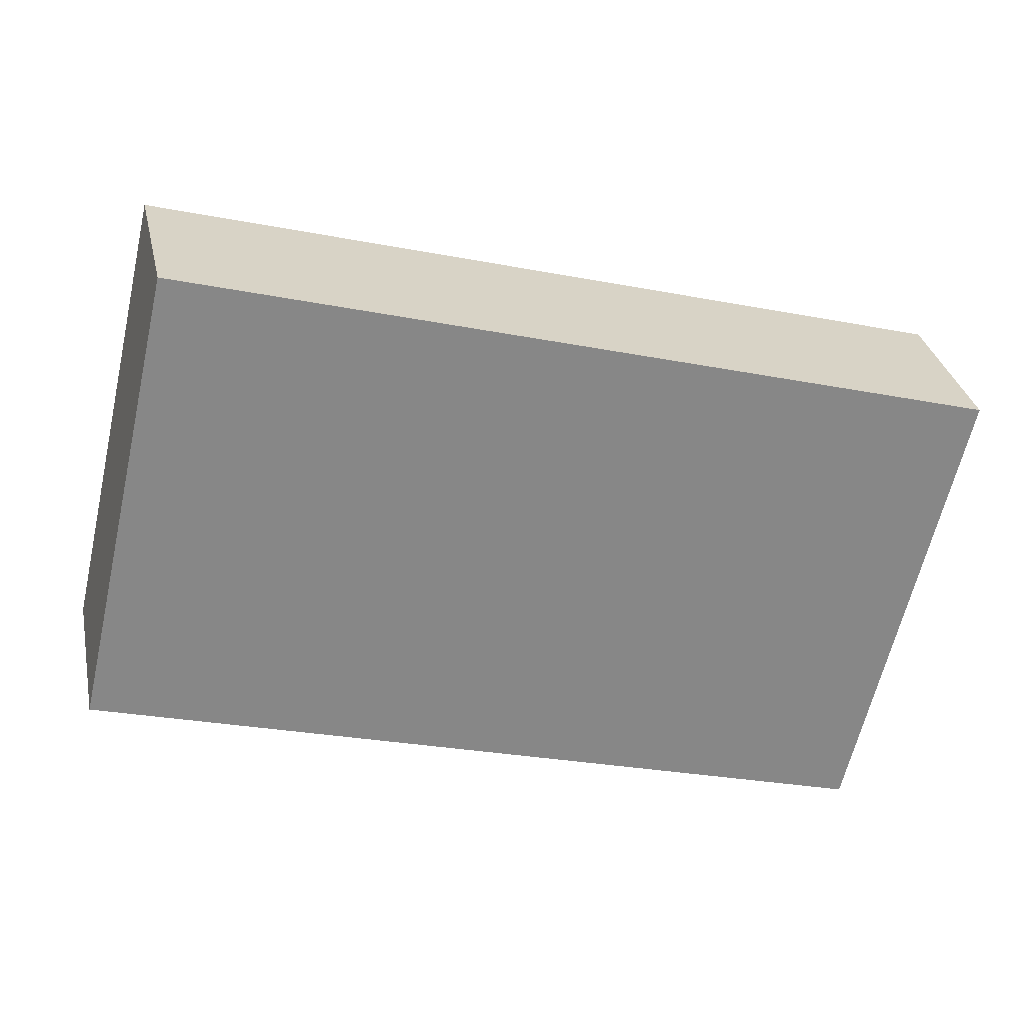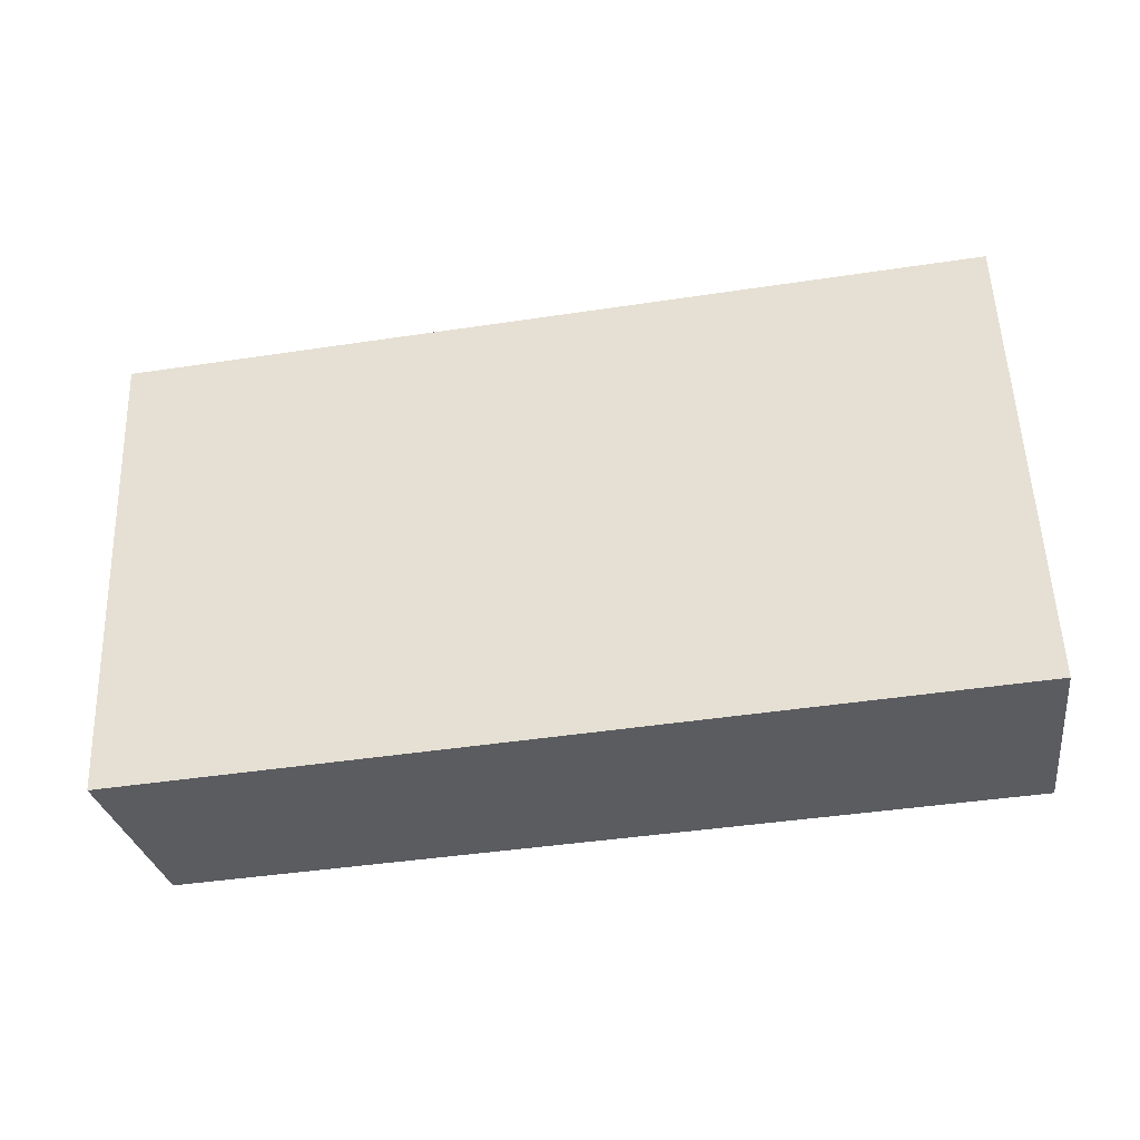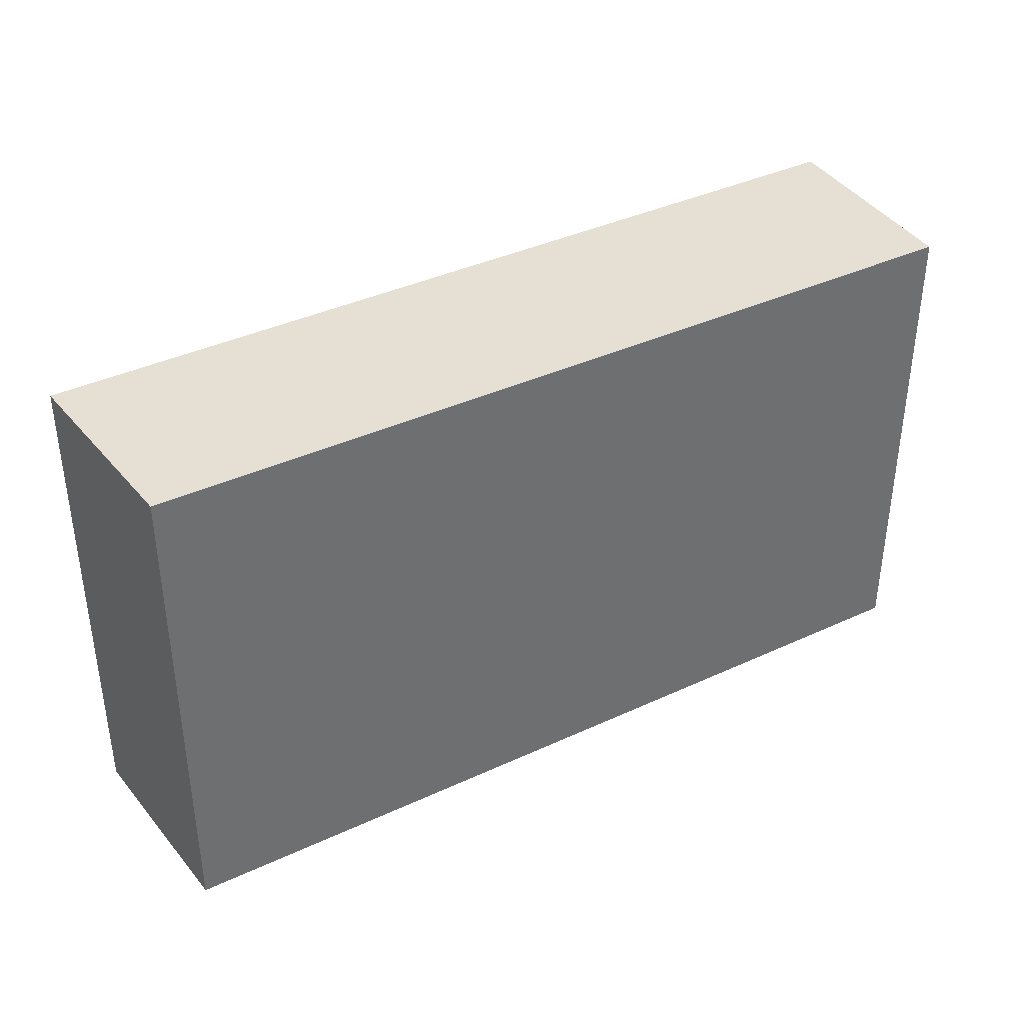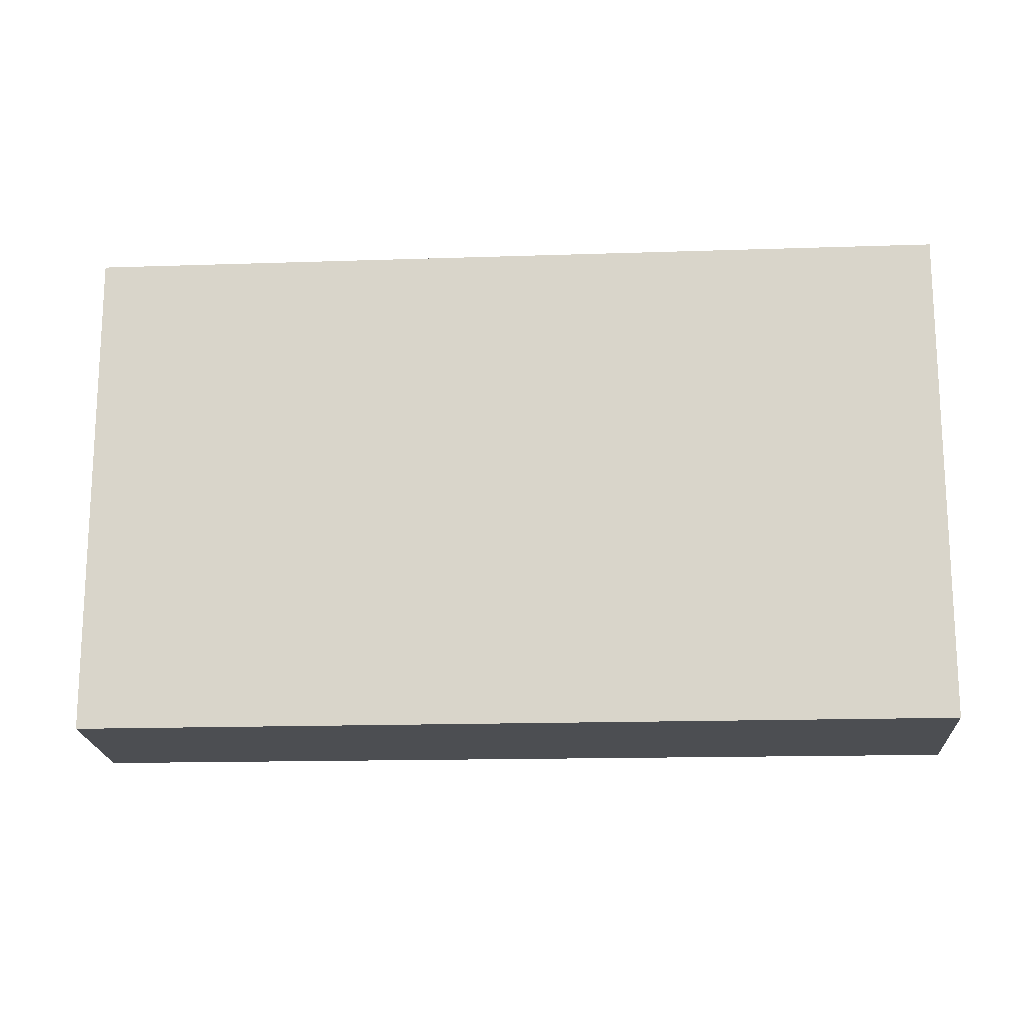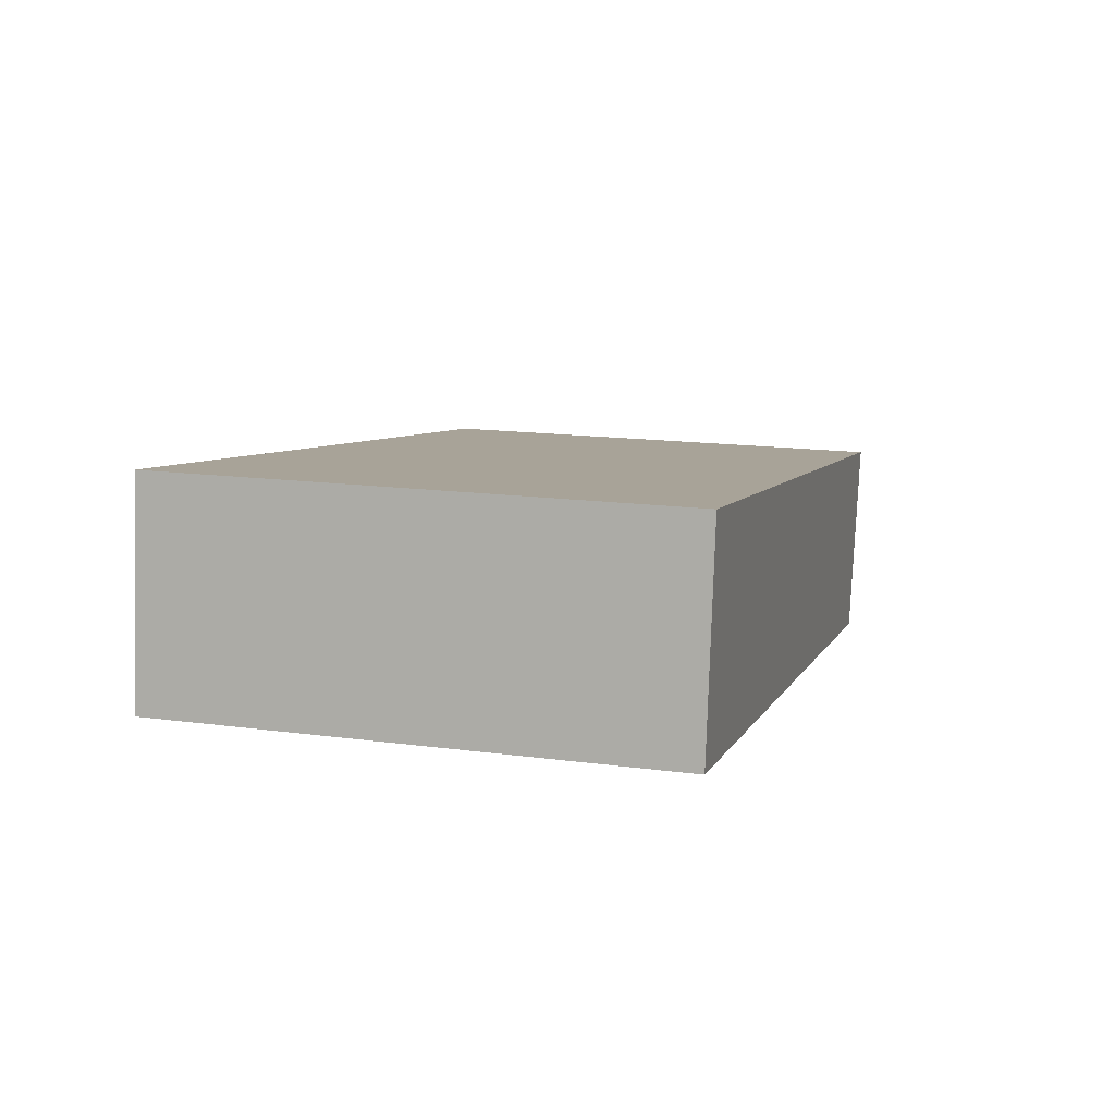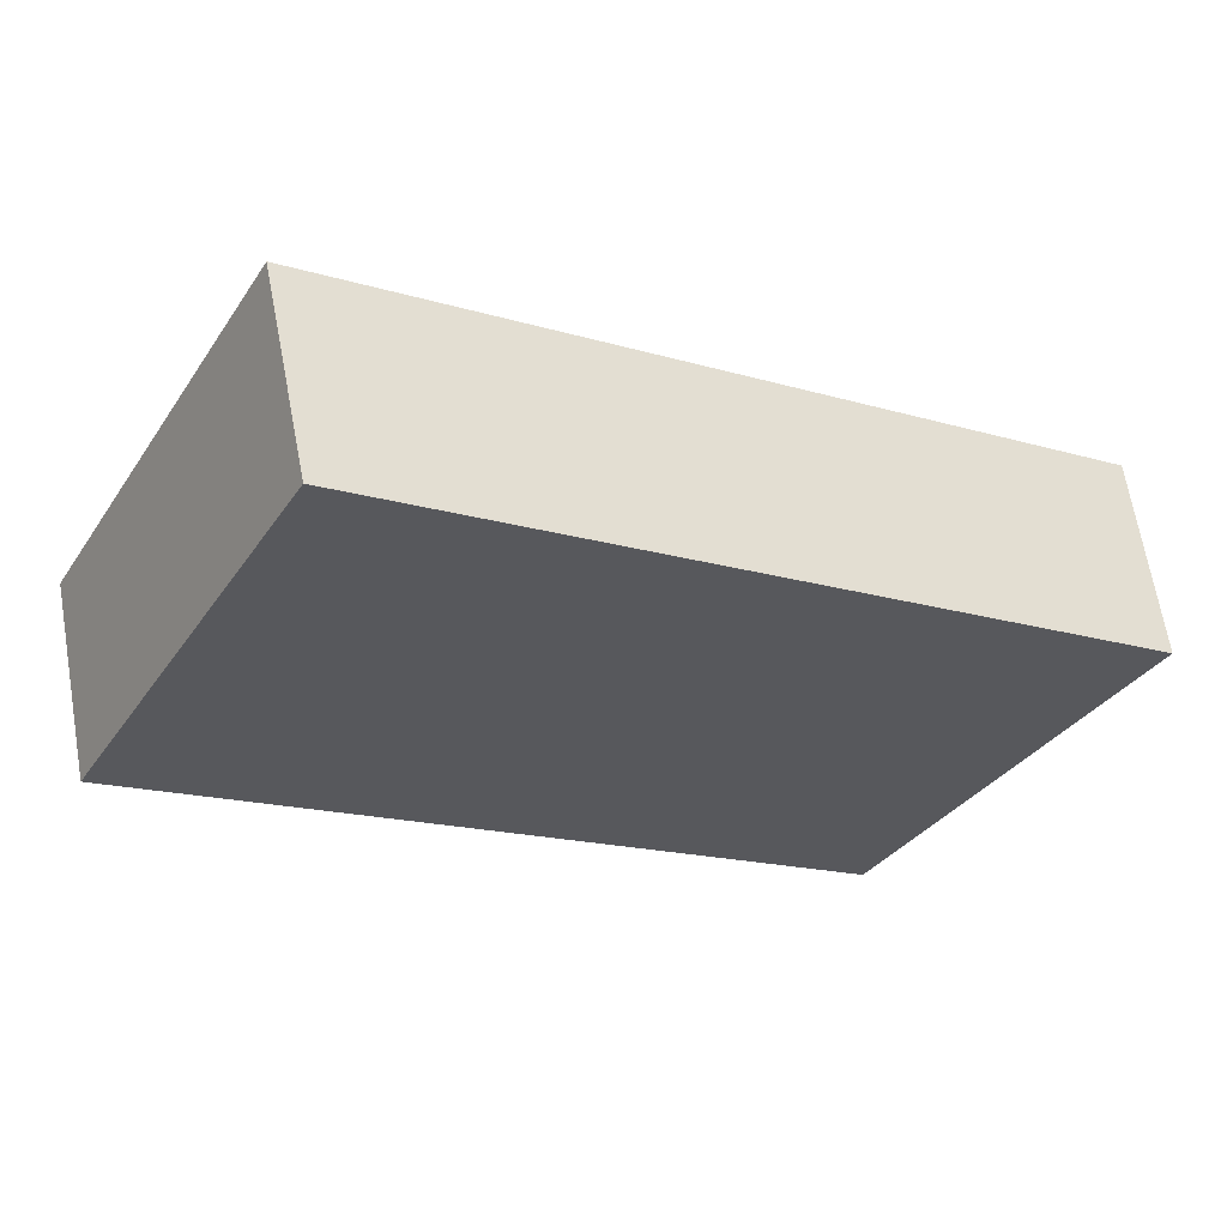
<metadata>
{"format":"obj","ext":"obj","renderer":"f3d","projection":"perspective","resolution":1024,"background":"white","views":[{"elev":-63.9,"azim":166.9,"up":"+Z"},{"elev":55.4,"azim":177.9,"up":"+Z"},{"elev":38.1,"azim":158.4,"up":"+Y"},{"elev":-16.7,"azim":-167.2,"up":"+Y"},{"elev":15.6,"azim":-74.3,"up":"+Z"},{"elev":-34.7,"azim":150.2,"up":"+Z"}]}
</metadata>
<code>
v  6.65 3.852 -1.04
v  0.2 3.852 1.634
v  7.02 3.852 0.51
v  0 3.852 2.359e-16
v  7.02 -3.123e-17 0.51
v  6.65 6.368e-17 -1.04
v  0 0 0
v  0.2 -1.001e-16 1.634
g defaultobject
f 1 2 3
f 2 1 4
f 5 1 3
f 1 5 6
f 6 4 1
f 4 6 7
f 7 2 4
f 2 7 8
f 8 3 2
f 3 8 5
f 8 6 5
f 6 8 7

</code>
